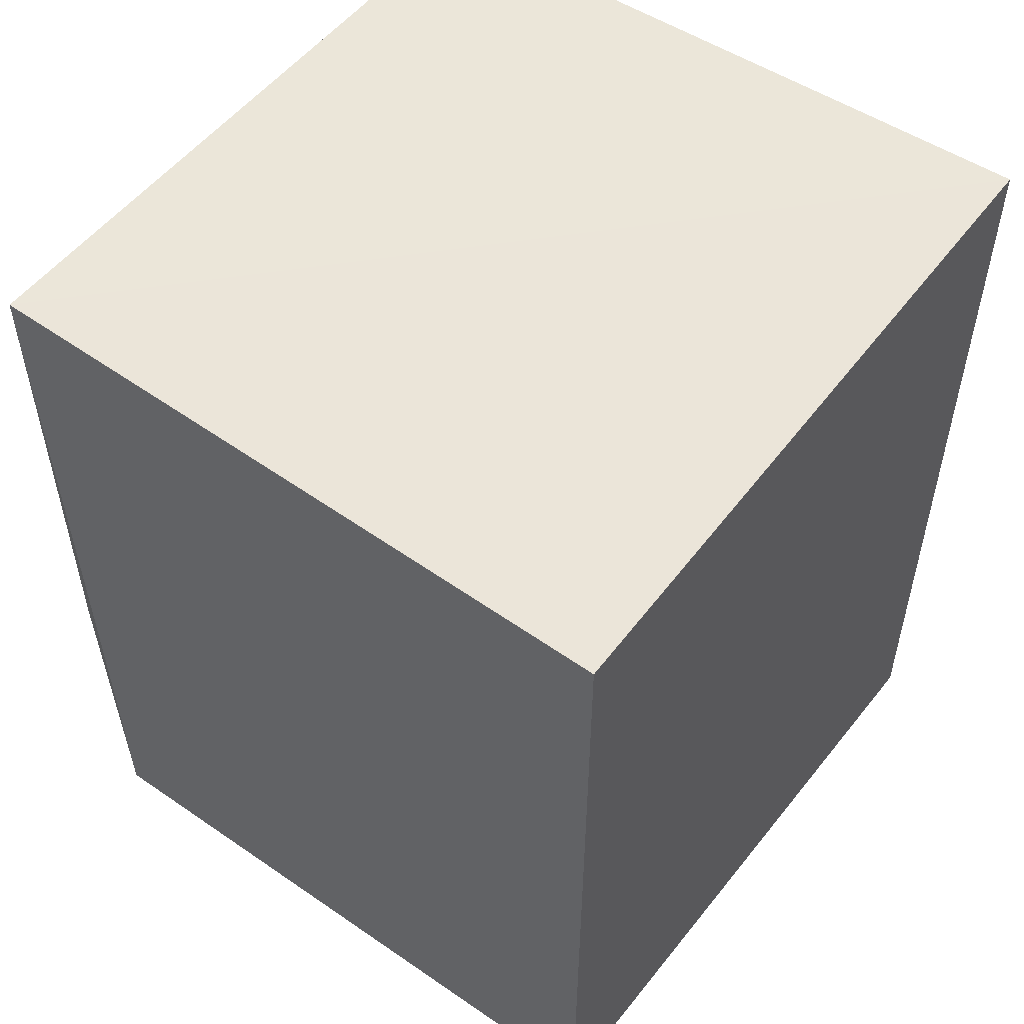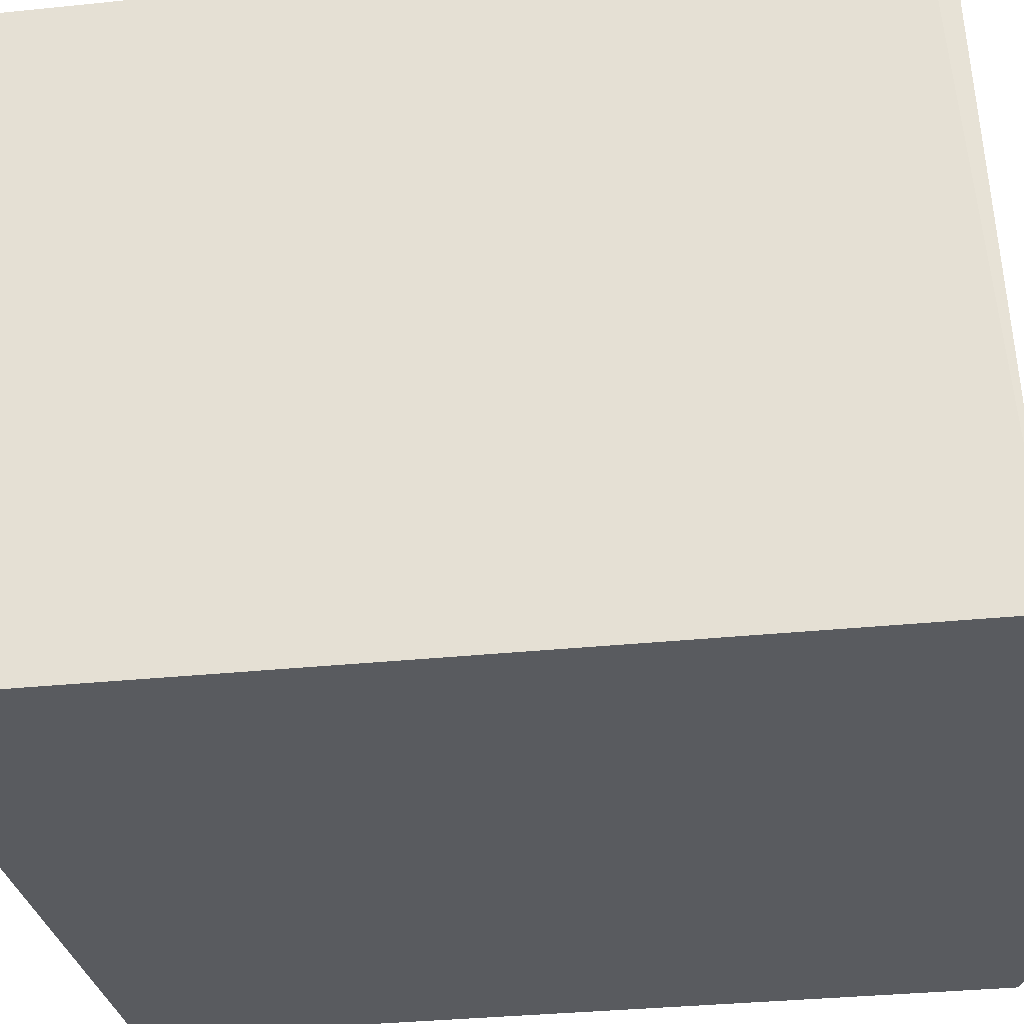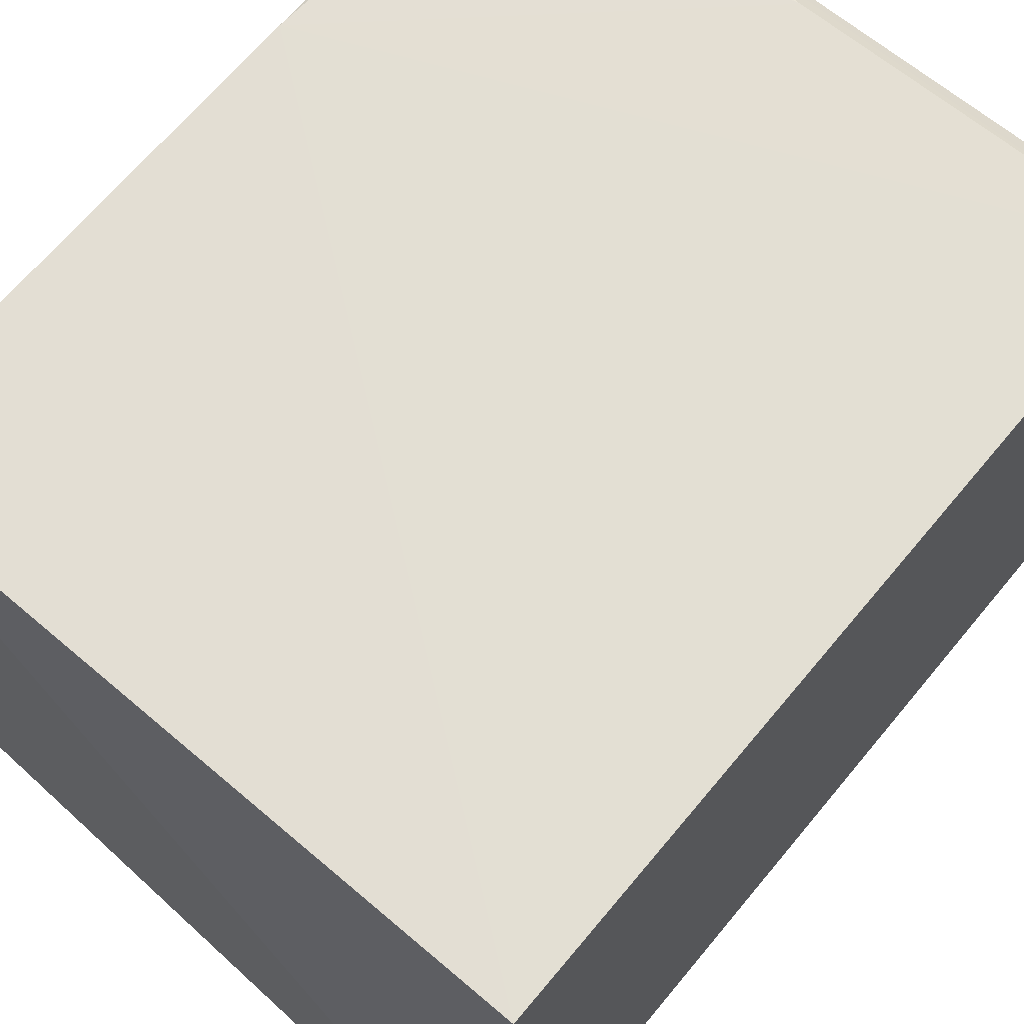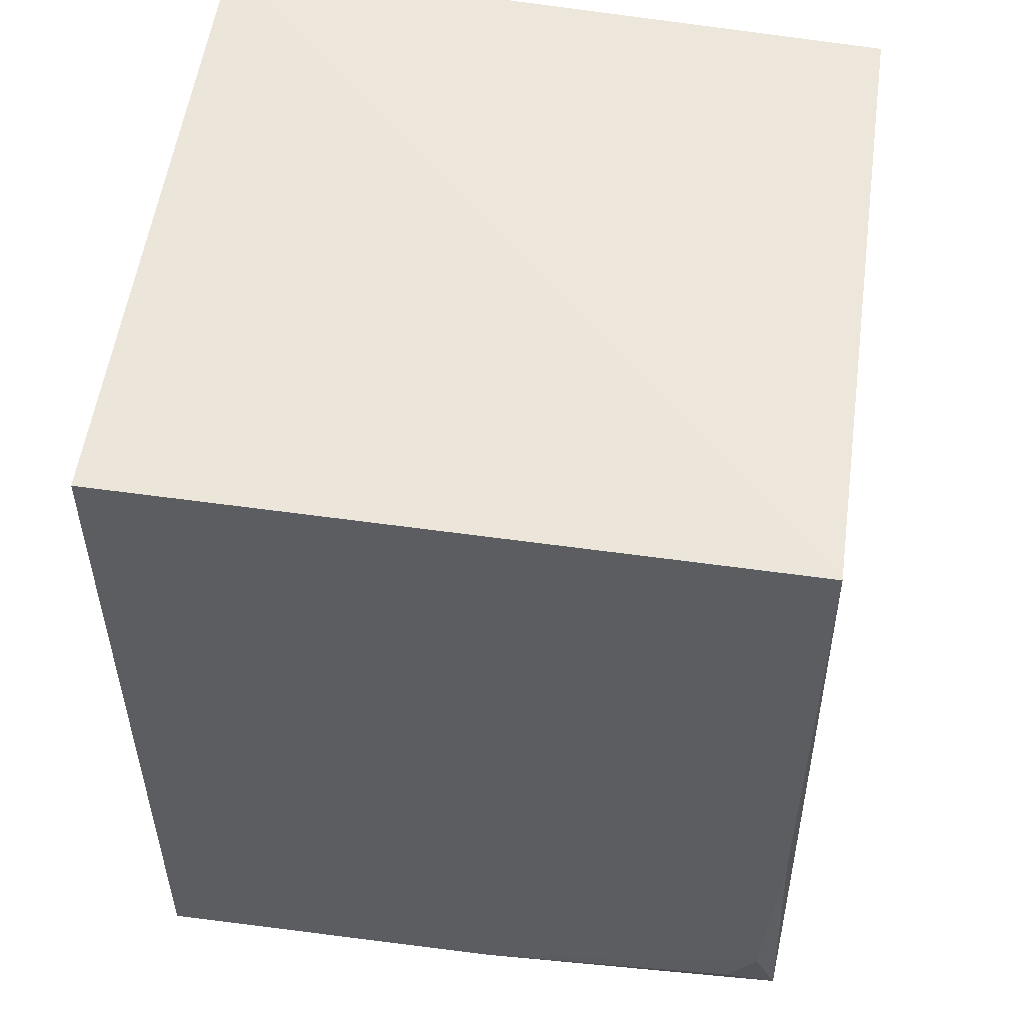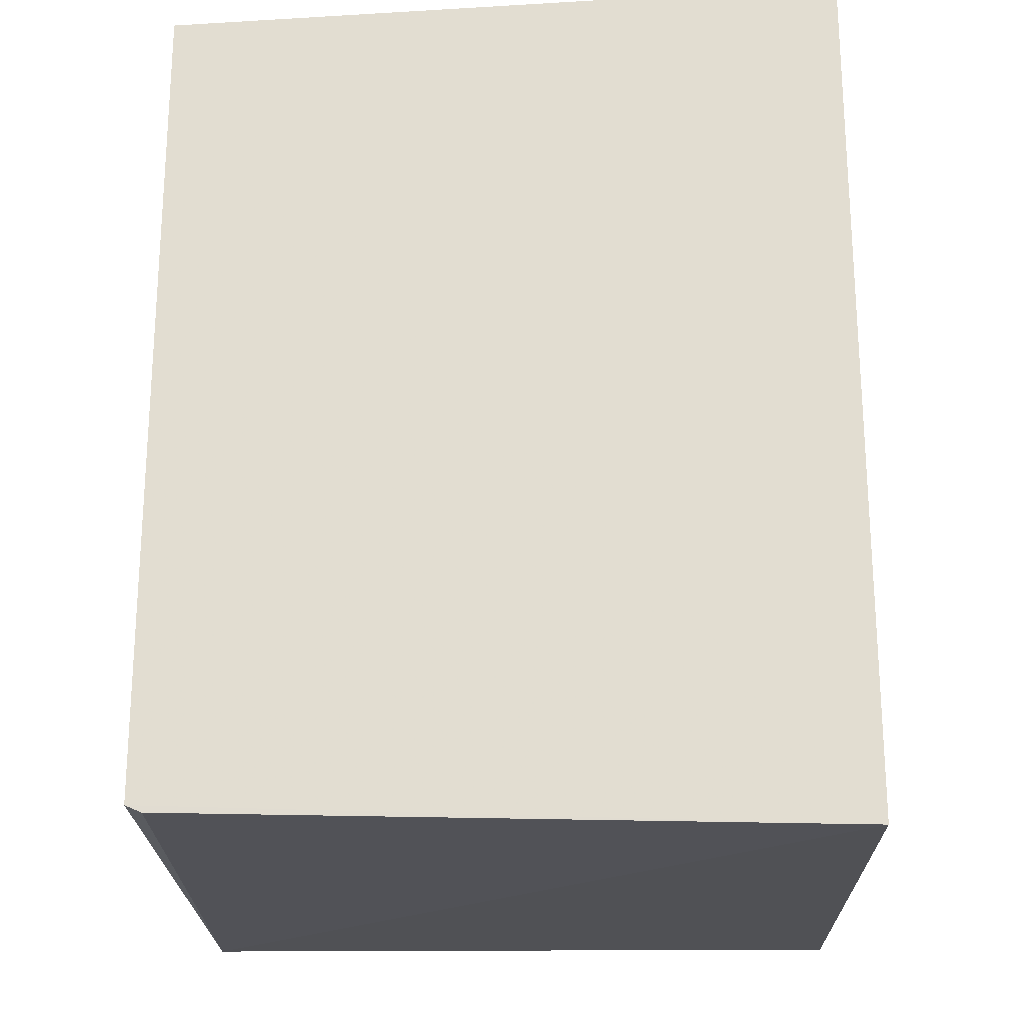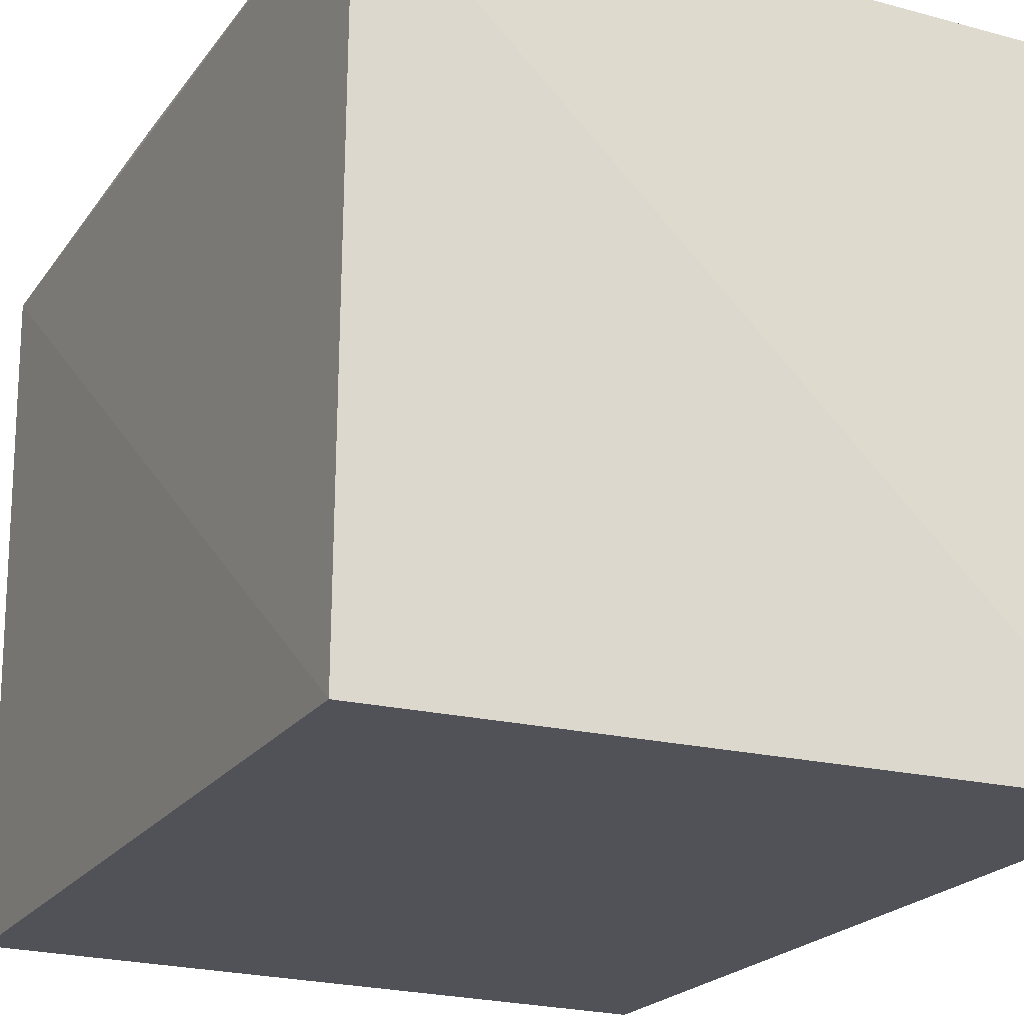
<metadata>
{"format":"obj","ext":"obj","renderer":"f3d","projection":"perspective","resolution":1024,"background":"white","views":[{"elev":53.1,"azim":127.1,"up":"+Y"},{"elev":-32.3,"azim":-81.7,"up":"+Z"},{"elev":67.1,"azim":-140.3,"up":"+Z"},{"elev":52.6,"azim":7.9,"up":"+Y"},{"elev":-22.1,"azim":-178.2,"up":"+Y"},{"elev":-21.6,"azim":154.0,"up":"+Z"}]}
</metadata>
<code>
v 0.03771 0.02055 0.156
v 0.03835 -0.0227 0.1545
v 0.03794 0.02067 0.1202
v 0.002129 0.02244 0.1202
v 0.002054 -0.02168 0.1557
v 0.002129 -0.02389 0.1202
v 0.03707 -0.01783 0.1558
v 0.002103 0.02099 0.1558
v 0.03792 -0.02266 0.1202
v 0.0021 -0.0228 0.1546
v 0.02112 -0.02149 0.1557
v 0.03773 -0.006081 0.156
v 0.03708 -0.02303 0.1202
v 0.03548 -0.02023 0.1557
f 1 2 3
f 1 3 4
f 6 4 3
f 6 5 4
f 8 1 4
f 8 4 5
f 9 6 3
f 9 3 2
f 10 6 2
f 10 2 5
f 10 5 6
f 11 5 2
f 12 7 2
f 12 2 1
f 12 11 7
f 12 5 11
f 12 8 5
f 12 1 8
f 13 9 2
f 13 2 6
f 13 6 9
f 14 11 2
f 14 2 7
f 14 7 11

</code>
